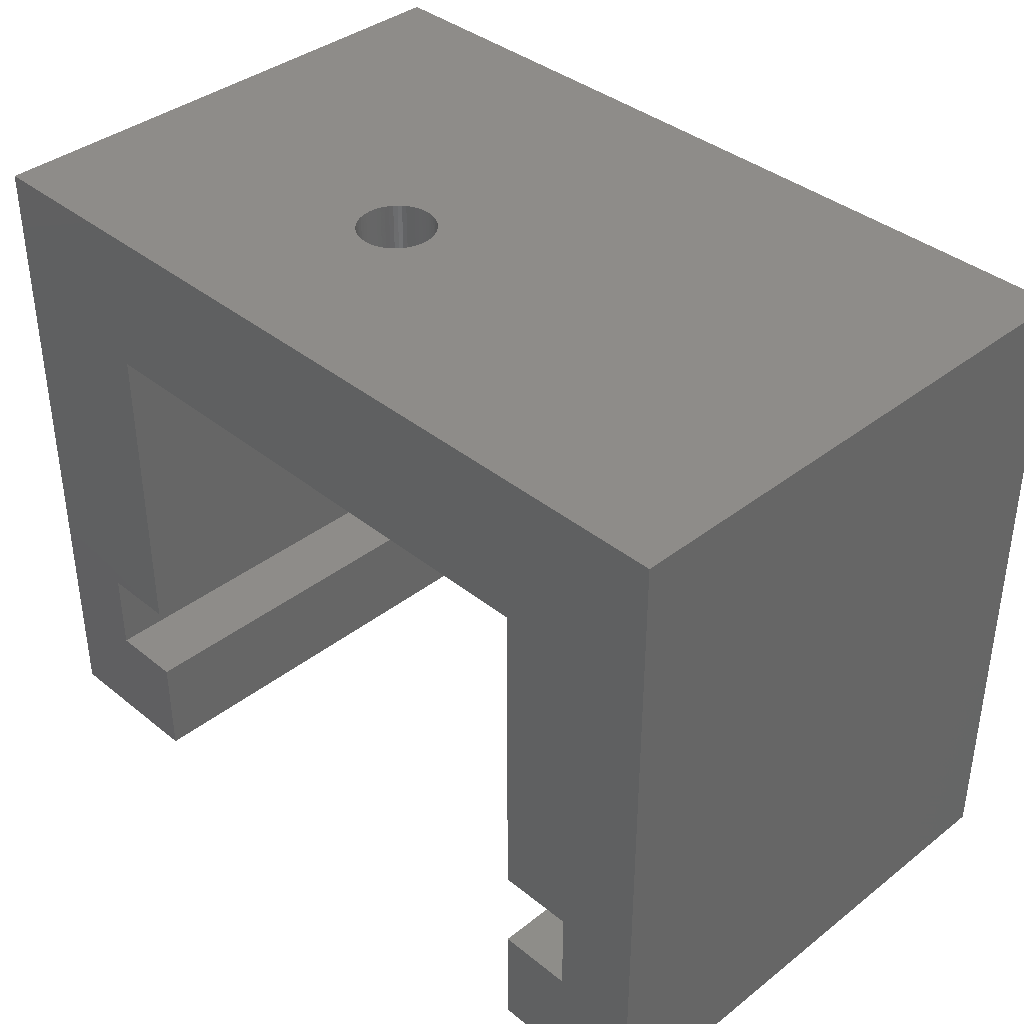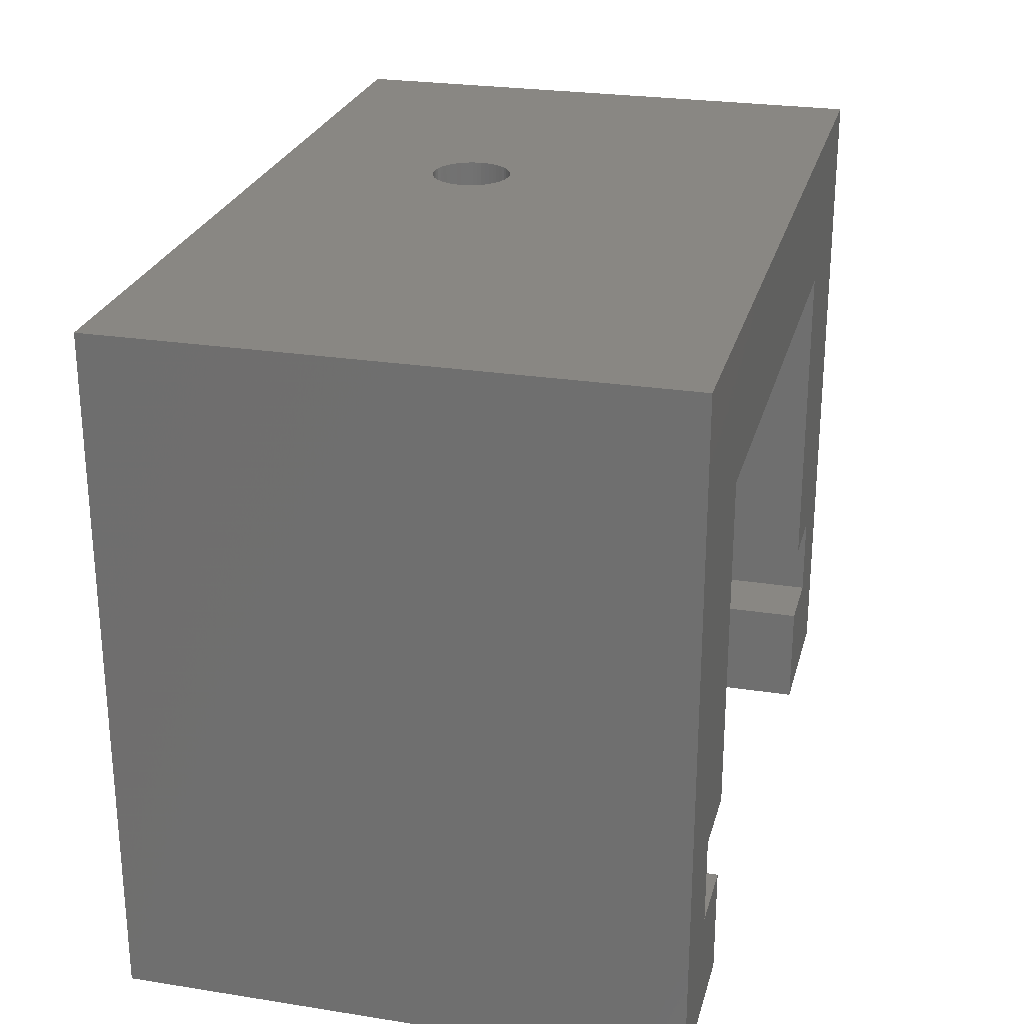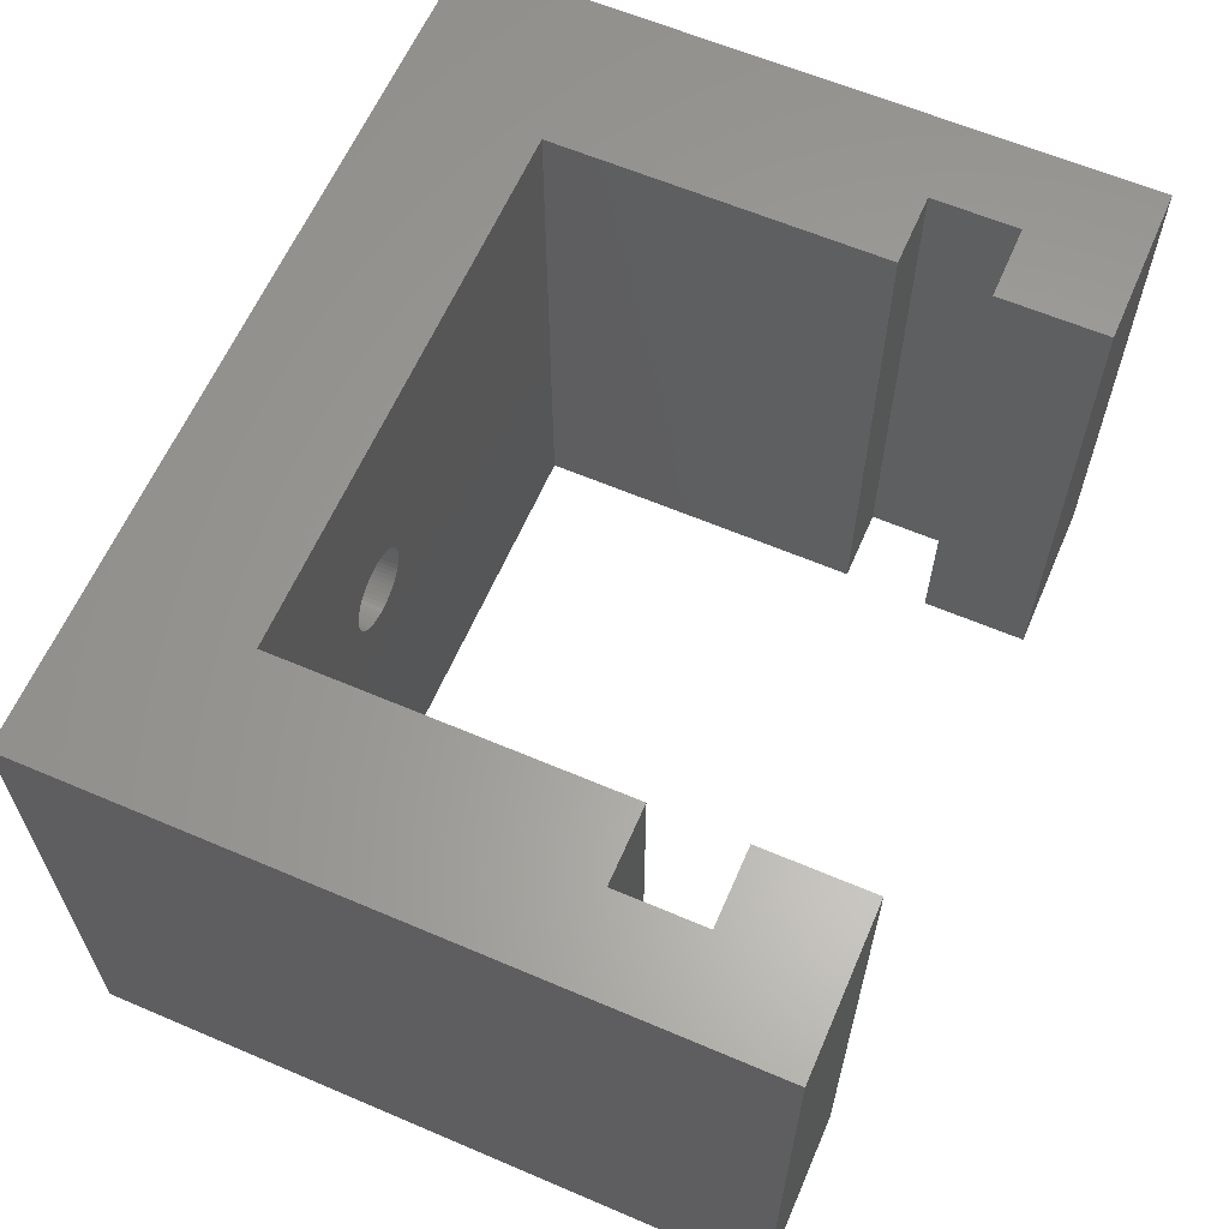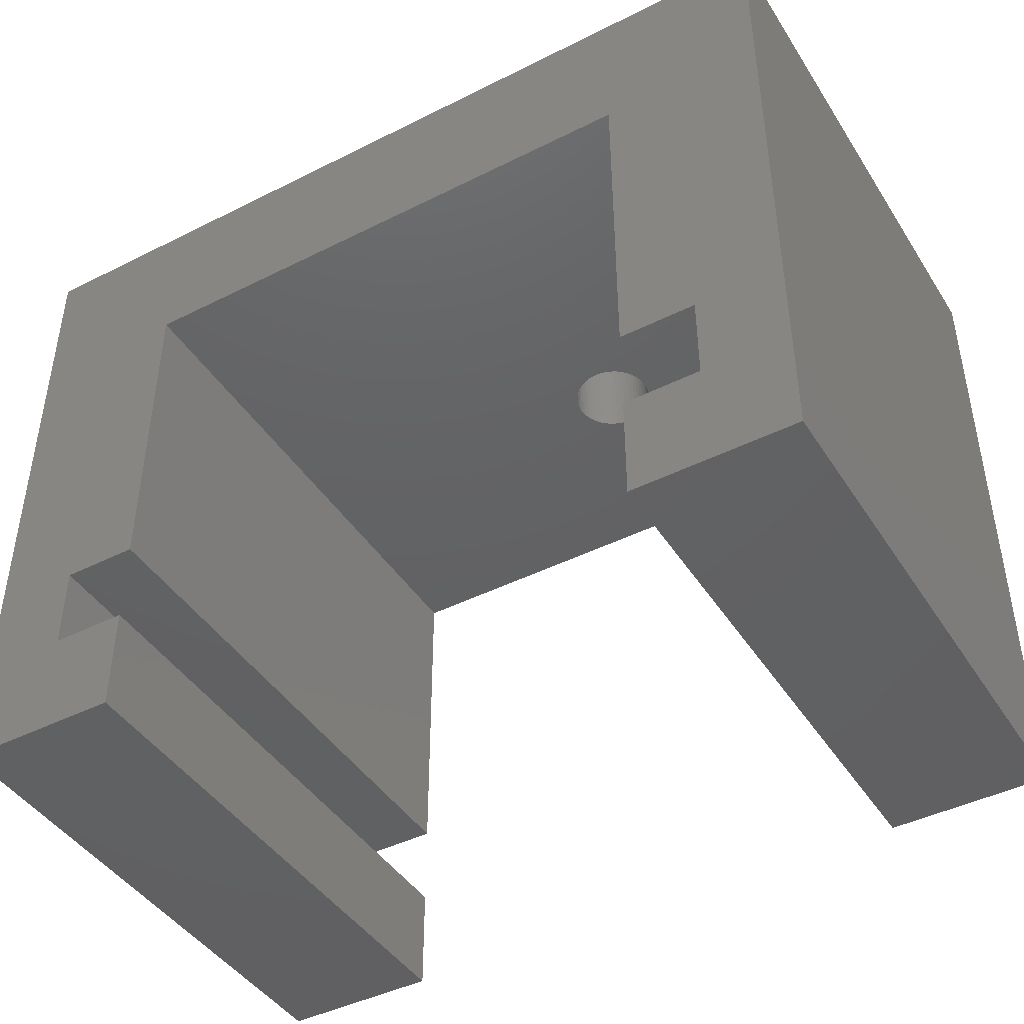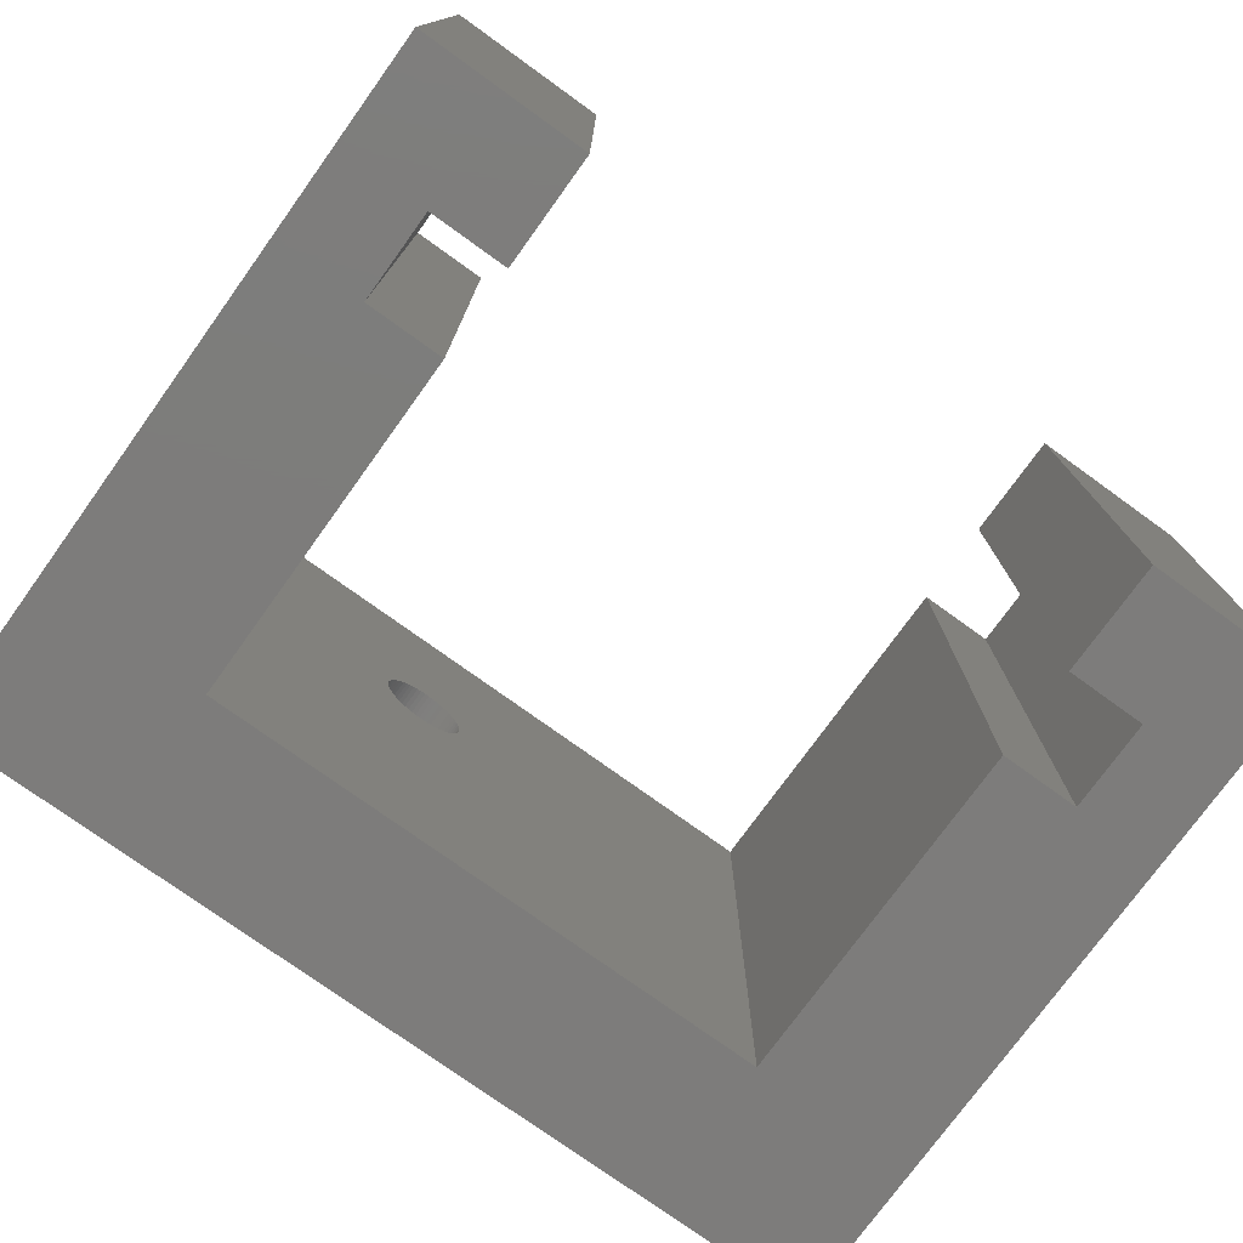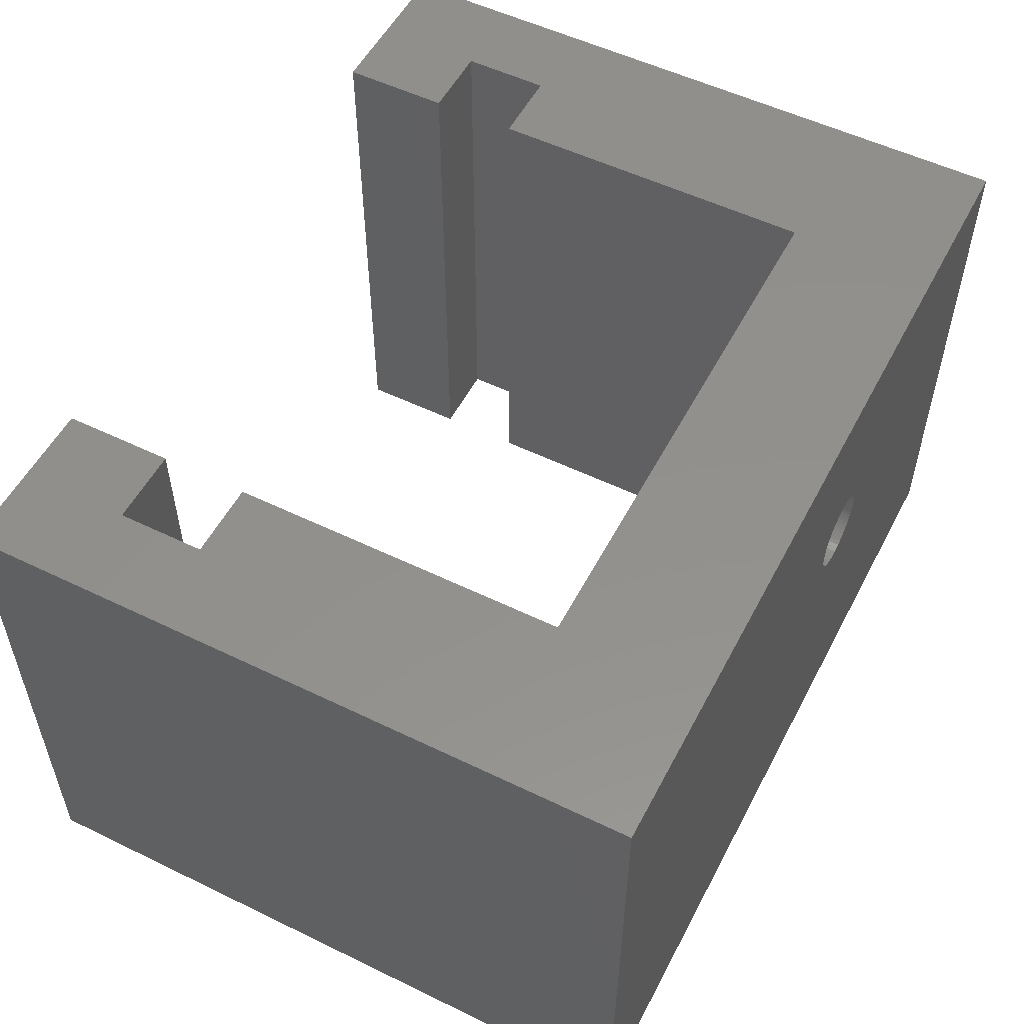
<metadata>
{"format":"stl","ext":"stl","renderer":"f3d","projection":"perspective","resolution":1024,"background":"white","views":[{"elev":38.2,"azim":45.5,"up":"+Y"},{"elev":25.5,"azim":104.2,"up":"+Y"},{"elev":62.0,"azim":-66.6,"up":"+Z"},{"elev":-43.9,"azim":-149.5,"up":"+Y"},{"elev":-76.1,"azim":-35.8,"up":"+Z"},{"elev":53.9,"azim":117.3,"up":"+Z"}]}
</metadata>
<code>
# stl→obj: 206 verts, 412 faces
v -46.25 141 1.139
v -46.25 136 1.139
v -49.75 141 1.139
v -53.75 136 1.139
v -49.75 145 1.139
v -53.75 167.5 1.139
v -46.25 160.5 1.139
v -13.25 167.5 1.139
v -20.75 160.5 1.139
v -17.25 145 1.139
v -20.75 145 1.139
v -46.25 145 1.139
v -13.25 136 1.139
v -17.25 141 1.139
v -20.75 136 1.139
v -20.75 141 1.139
v -17.25 141 26.75
v -17.25 145 26.75
v -20.75 141 26.75
v -20.75 136 26.75
v -13.25 167.5 26.75
v -13.25 136 26.75
v -53.75 136 26.75
v -53.75 167.5 26.75
v -39.65 167.5 17.26
v -39.66 167.5 17.05
v -39.62 167.5 17.46
v -39.56 167.5 17.65
v -39.65 167.5 16.85
v -39.62 167.5 16.65
v -39.56 167.5 16.46
v -39.49 167.5 16.27
v -39.39 167.5 16.09
v -39.28 167.5 15.92
v -39.15 167.5 15.77
v -39 167.5 15.63
v -38.84 167.5 15.51
v -38.67 167.5 15.4
v -38.48 167.5 15.32
v -38.29 167.5 15.25
v -38.09 167.5 15.21
v -37.89 167.5 15.19
v -37.69 167.5 15.19
v -37.49 167.5 15.21
v -37.29 167.5 15.25
v -37.1 167.5 15.32
v -36.92 167.5 15.4
v -36.74 167.5 15.51
v -36.58 167.5 15.63
v -36.43 167.5 15.77
v -36.3 167.5 15.92
v -36.19 167.5 16.09
v -36.09 167.5 16.27
v -36.02 167.5 16.46
v -35.97 167.5 16.65
v -35.93 167.5 16.85
v -35.92 167.5 17.05
v -35.93 167.5 17.26
v -35.97 167.5 17.46
v -36.02 167.5 17.65
v -36.09 167.5 17.84
v -36.19 167.5 18.02
v -36.3 167.5 18.19
v -36.43 167.5 18.34
v -36.58 167.5 18.48
v -36.74 167.5 18.6
v -36.92 167.5 18.71
v -37.1 167.5 18.79
v -37.29 167.5 18.86
v -37.49 167.5 18.9
v -37.69 167.5 18.92
v -37.89 167.5 18.92
v -38.09 167.5 18.9
v -38.29 167.5 18.86
v -38.48 167.5 18.79
v -38.67 167.5 18.71
v -38.84 167.5 18.6
v -39 167.5 18.48
v -39.15 167.5 18.34
v -39.28 167.5 18.19
v -39.39 167.5 18.02
v -39.49 167.5 17.84
v -46.25 136 26.75
v -39.65 160.5 16.85
v -39.66 160.5 17.05
v -46.25 160.5 26.75
v -39.62 160.5 16.65
v -39.56 160.5 16.46
v -39.49 160.5 16.27
v -39.65 160.5 17.26
v -39.62 160.5 17.46
v -39.56 160.5 17.65
v -39.49 160.5 17.84
v -39.39 160.5 18.02
v -39.28 160.5 18.19
v -39.15 160.5 18.34
v -39 160.5 18.48
v -38.84 160.5 18.6
v -38.67 160.5 18.71
v -38.48 160.5 18.79
v -38.29 160.5 18.86
v -38.09 160.5 18.9
v -37.89 160.5 18.92
v -37.69 160.5 18.92
v -37.49 160.5 18.9
v -37.29 160.5 18.86
v -20.75 160.5 26.75
v -37.1 160.5 18.79
v -36.92 160.5 18.71
v -36.74 160.5 18.6
v -36.58 160.5 18.48
v -36.43 160.5 18.34
v -36.3 160.5 18.19
v -36.19 160.5 18.02
v -36.09 160.5 17.84
v -36.02 160.5 17.65
v -35.97 160.5 17.46
v -35.93 160.5 17.26
v -35.92 160.5 17.05
v -35.93 160.5 16.85
v -35.97 160.5 16.65
v -36.02 160.5 16.46
v -36.09 160.5 16.27
v -36.19 160.5 16.09
v -36.3 160.5 15.92
v -36.43 160.5 15.77
v -36.58 160.5 15.63
v -36.74 160.5 15.51
v -36.92 160.5 15.4
v -37.1 160.5 15.32
v -37.29 160.5 15.25
v -37.49 160.5 15.21
v -37.69 160.5 15.19
v -37.89 160.5 15.19
v -38.09 160.5 15.21
v -38.29 160.5 15.25
v -38.48 160.5 15.32
v -38.67 160.5 15.4
v -38.84 160.5 15.51
v -39 160.5 15.63
v -39.15 160.5 15.77
v -39.28 160.5 15.92
v -39.39 160.5 16.09
v -46.25 145 26.75
v -49.75 145 26.75
v -49.75 141 26.75
v -46.25 141 26.75
v -20.75 145 26.75
v -39.65 163.3 16.85
v -39.62 163.3 16.65
v -39.56 163.3 16.46
v -39.66 163.3 17.05
v -39.65 163.3 17.26
v -39.62 163.3 17.46
v -39.56 163.3 17.65
v -39.49 163.3 17.84
v -39.39 163.3 18.02
v -39.28 163.3 18.19
v -39.15 163.3 18.34
v -39 163.3 18.48
v -38.84 163.3 18.6
v -38.67 163.3 18.71
v -38.48 163.3 18.79
v -38.29 163.3 18.86
v -38.09 163.3 18.9
v -37.89 163.3 18.92
v -37.69 163.3 18.92
v -37.49 163.3 18.9
v -37.29 163.3 18.86
v -37.1 163.3 18.79
v -36.92 163.3 18.71
v -36.74 163.3 18.6
v -36.58 163.3 18.48
v -36.43 163.3 18.34
v -36.3 163.3 18.19
v -36.19 163.3 18.02
v -36.09 163.3 17.84
v -36.02 163.3 17.65
v -35.97 163.3 17.46
v -35.93 163.3 17.26
v -35.92 163.3 17.05
v -35.93 163.3 16.85
v -35.97 163.3 16.65
v -36.02 163.3 16.46
v -36.09 163.3 16.27
v -36.19 163.3 16.09
v -36.3 163.3 15.92
v -36.43 163.3 15.77
v -36.58 163.3 15.63
v -36.74 163.3 15.51
v -36.92 163.3 15.4
v -37.1 163.3 15.32
v -37.29 163.3 15.25
v -37.49 163.3 15.21
v -37.69 163.3 15.19
v -37.89 163.3 15.19
v -38.09 163.3 15.21
v -38.29 163.3 15.25
v -38.48 163.3 15.32
v -38.67 163.3 15.4
v -38.84 163.3 15.51
v -39 163.3 15.63
v -39.15 163.3 15.77
v -39.28 163.3 15.92
v -39.39 163.3 16.09
v -39.49 163.3 16.27
f 1 2 3
f 3 2 4
f 5 4 6
f 7 6 8
f 9 8 10
f 11 9 10
f 3 4 5
f 5 6 7
f 12 5 7
f 8 13 10
f 10 13 14
f 14 13 15
f 16 14 15
f 9 7 8
f 17 18 14
f 14 18 10
f 19 17 16
f 16 17 14
f 20 19 15
f 15 19 16
f 21 22 8
f 8 22 13
f 23 24 4
f 4 24 6
f 25 26 24
f 27 24 28
f 27 25 24
f 26 29 24
f 24 29 30
f 31 24 30
f 31 6 24
f 31 32 6
f 6 32 33
f 34 6 33
f 34 35 6
f 6 35 36
f 37 6 36
f 37 38 6
f 6 38 39
f 40 6 39
f 40 41 6
f 6 41 42
f 43 6 42
f 43 44 6
f 6 44 8
f 8 44 45
f 46 8 45
f 46 47 8
f 8 47 48
f 49 8 48
f 49 50 8
f 8 50 51
f 52 8 51
f 52 53 8
f 8 53 54
f 21 54 55
f 56 21 55
f 56 57 21
f 21 57 58
f 59 21 58
f 59 60 21
f 21 60 61
f 62 21 61
f 62 63 21
f 21 63 64
f 65 21 64
f 65 66 21
f 21 66 67
f 68 21 67
f 68 69 21
f 21 69 70
f 24 70 71
f 72 24 71
f 72 73 24
f 24 73 74
f 75 24 74
f 75 76 24
f 24 76 77
f 78 24 77
f 78 79 24
f 24 79 80
f 81 24 80
f 81 82 24
f 24 82 28
f 8 54 21
f 21 70 24
f 83 23 2
f 2 23 4
f 22 20 13
f 13 20 15
f 84 85 86
f 87 86 7
f 88 7 89
f 88 87 7
f 85 90 86
f 86 90 91
f 92 86 91
f 92 93 86
f 86 93 94
f 95 86 94
f 95 96 86
f 86 96 97
f 98 86 97
f 98 99 86
f 86 99 100
f 101 86 100
f 101 102 86
f 86 102 103
f 104 86 103
f 104 105 86
f 86 105 106
f 107 106 108
f 109 107 108
f 109 110 107
f 107 110 111
f 112 107 111
f 112 113 107
f 107 113 114
f 115 107 114
f 115 116 107
f 107 116 117
f 118 107 117
f 118 119 107
f 107 119 120
f 121 107 120
f 121 9 107
f 121 122 9
f 9 122 123
f 124 9 123
f 124 125 9
f 9 125 126
f 127 9 126
f 127 128 9
f 9 128 129
f 130 9 129
f 130 131 9
f 9 131 7
f 7 131 132
f 133 7 132
f 133 134 7
f 7 134 135
f 136 7 135
f 136 137 7
f 7 137 138
f 139 7 138
f 139 140 7
f 7 140 141
f 142 7 141
f 142 143 7
f 7 143 89
f 86 106 107
f 87 84 86
f 144 86 145
f 145 86 24
f 23 145 24
f 23 146 145
f 23 83 146
f 146 83 147
f 86 107 24
f 24 107 21
f 21 107 18
f 22 18 17
f 20 17 19
f 20 22 17
f 107 148 18
f 21 18 22
f 148 107 11
f 11 107 9
f 10 18 11
f 11 18 148
f 147 83 1
f 1 83 2
f 146 147 3
f 3 147 1
f 145 146 5
f 5 146 3
f 144 145 12
f 12 145 5
f 84 149 85
f 84 150 149
f 84 87 150
f 150 87 151
f 31 151 32
f 31 150 151
f 31 30 150
f 150 30 149
f 149 30 29
f 152 29 26
f 153 26 25
f 154 25 27
f 155 27 28
f 156 28 82
f 157 82 81
f 158 81 80
f 159 80 79
f 160 79 78
f 161 78 77
f 162 77 76
f 163 76 75
f 164 75 74
f 165 74 73
f 166 73 72
f 167 72 71
f 168 71 70
f 169 70 69
f 170 69 68
f 171 68 67
f 172 67 66
f 173 66 65
f 174 65 64
f 175 64 63
f 176 63 62
f 177 62 61
f 178 61 60
f 179 60 59
f 180 59 58
f 181 58 57
f 182 57 56
f 183 56 55
f 184 55 54
f 185 54 53
f 186 53 52
f 187 52 51
f 188 51 50
f 189 50 49
f 190 49 48
f 191 48 47
f 192 47 46
f 193 46 45
f 194 45 44
f 195 44 43
f 196 43 42
f 197 42 41
f 198 41 40
f 199 40 39
f 200 39 38
f 201 38 37
f 202 37 36
f 203 36 35
f 204 35 34
f 205 34 33
f 206 33 32
f 151 206 32
f 151 88 206
f 151 87 88
f 88 89 206
f 206 89 205
f 33 206 205
f 89 143 205
f 205 143 204
f 34 205 204
f 143 142 204
f 204 142 203
f 35 204 203
f 142 141 203
f 203 141 202
f 36 203 202
f 141 140 202
f 202 140 201
f 37 202 201
f 140 139 201
f 201 139 200
f 38 201 200
f 139 138 200
f 200 138 199
f 39 200 199
f 138 137 199
f 199 137 198
f 40 199 198
f 137 136 198
f 198 136 197
f 41 198 197
f 136 135 197
f 197 135 196
f 42 197 196
f 135 134 196
f 196 134 195
f 43 196 195
f 134 133 195
f 195 133 194
f 44 195 194
f 133 132 194
f 194 132 193
f 45 194 193
f 132 131 193
f 193 131 192
f 46 193 192
f 131 130 192
f 192 130 191
f 47 192 191
f 130 129 191
f 191 129 190
f 48 191 190
f 129 128 190
f 190 128 189
f 49 190 189
f 128 127 189
f 189 127 188
f 50 189 188
f 127 126 188
f 188 126 187
f 51 188 187
f 126 125 187
f 187 125 186
f 52 187 186
f 125 124 186
f 186 124 185
f 53 186 185
f 124 123 185
f 185 123 184
f 54 185 184
f 123 122 184
f 184 122 183
f 55 184 183
f 122 121 183
f 183 121 182
f 56 183 182
f 121 120 182
f 182 120 181
f 57 182 181
f 120 119 181
f 181 119 180
f 58 181 180
f 119 118 180
f 180 118 179
f 59 180 179
f 118 117 179
f 179 117 178
f 60 179 178
f 117 116 178
f 178 116 177
f 61 178 177
f 116 115 177
f 177 115 176
f 62 177 176
f 115 114 176
f 176 114 175
f 63 176 175
f 114 113 175
f 175 113 174
f 64 175 174
f 113 112 174
f 174 112 173
f 65 174 173
f 112 111 173
f 173 111 172
f 66 173 172
f 111 110 172
f 172 110 171
f 67 172 171
f 110 109 171
f 171 109 170
f 68 171 170
f 109 108 170
f 170 108 169
f 69 170 169
f 108 106 169
f 169 106 168
f 70 169 168
f 106 105 168
f 168 105 167
f 71 168 167
f 105 104 167
f 167 104 166
f 72 167 166
f 104 103 166
f 166 103 165
f 73 166 165
f 103 102 165
f 165 102 164
f 74 165 164
f 102 101 164
f 164 101 163
f 75 164 163
f 101 100 163
f 163 100 162
f 76 163 162
f 100 99 162
f 162 99 161
f 77 162 161
f 99 98 161
f 161 98 160
f 78 161 160
f 98 97 160
f 160 97 159
f 79 160 159
f 97 96 159
f 159 96 158
f 80 159 158
f 96 95 158
f 158 95 157
f 81 158 157
f 95 94 157
f 157 94 156
f 82 157 156
f 94 93 156
f 156 93 155
f 28 156 155
f 93 92 155
f 155 92 154
f 27 155 154
f 92 91 154
f 154 91 153
f 25 154 153
f 91 90 153
f 153 90 152
f 26 153 152
f 90 85 152
f 152 85 149
f 29 152 149
f 86 144 7
f 7 144 12

</code>
